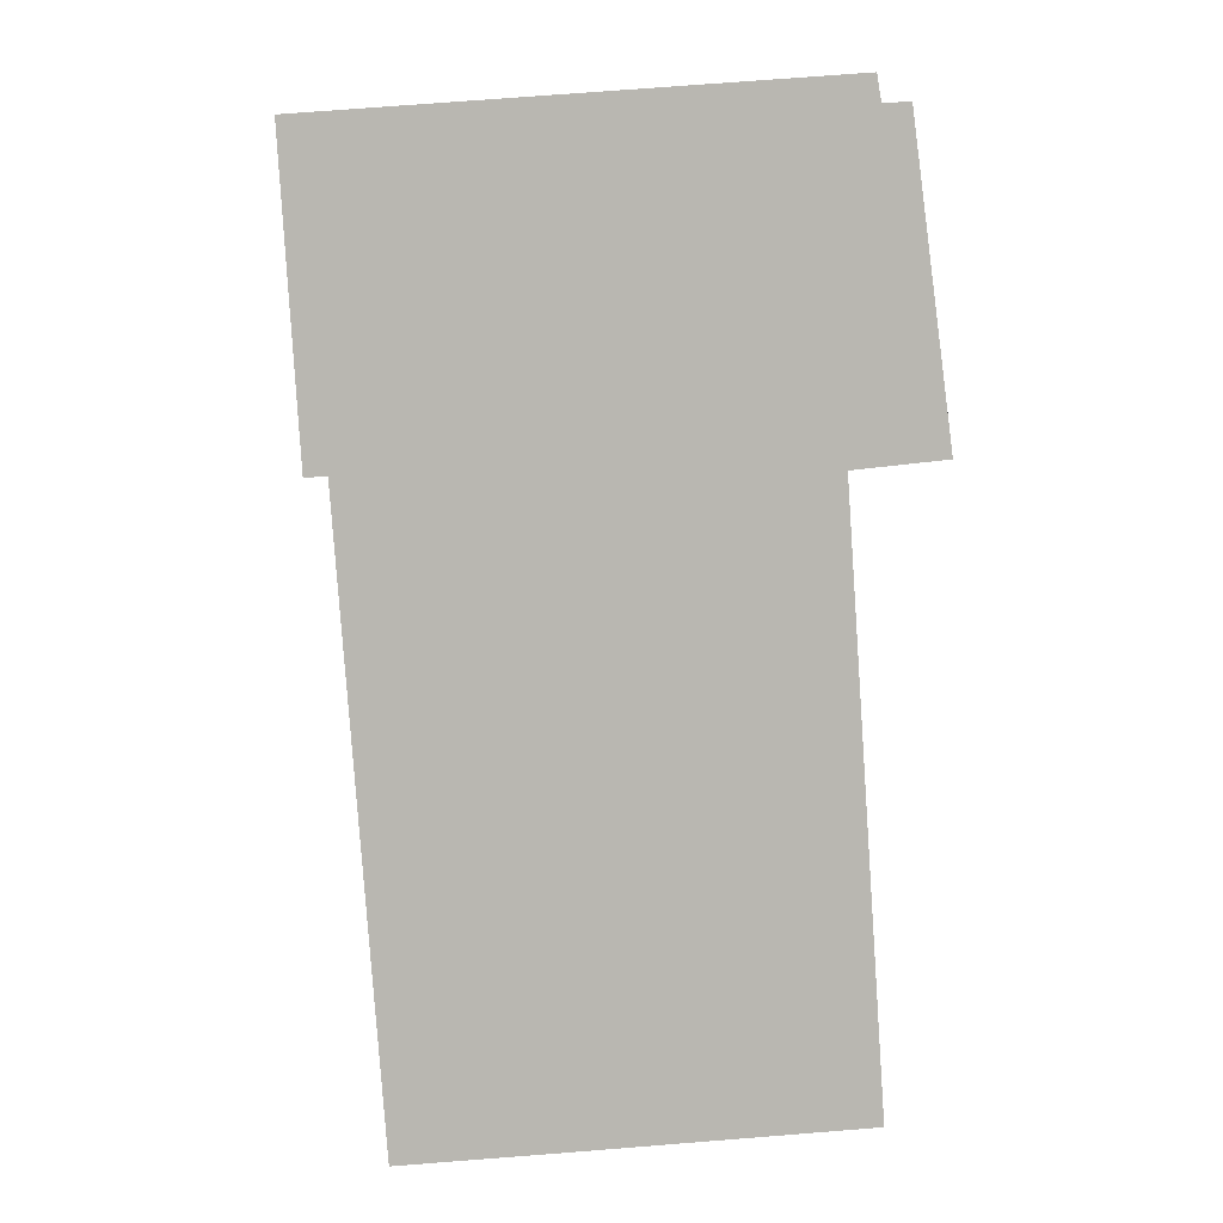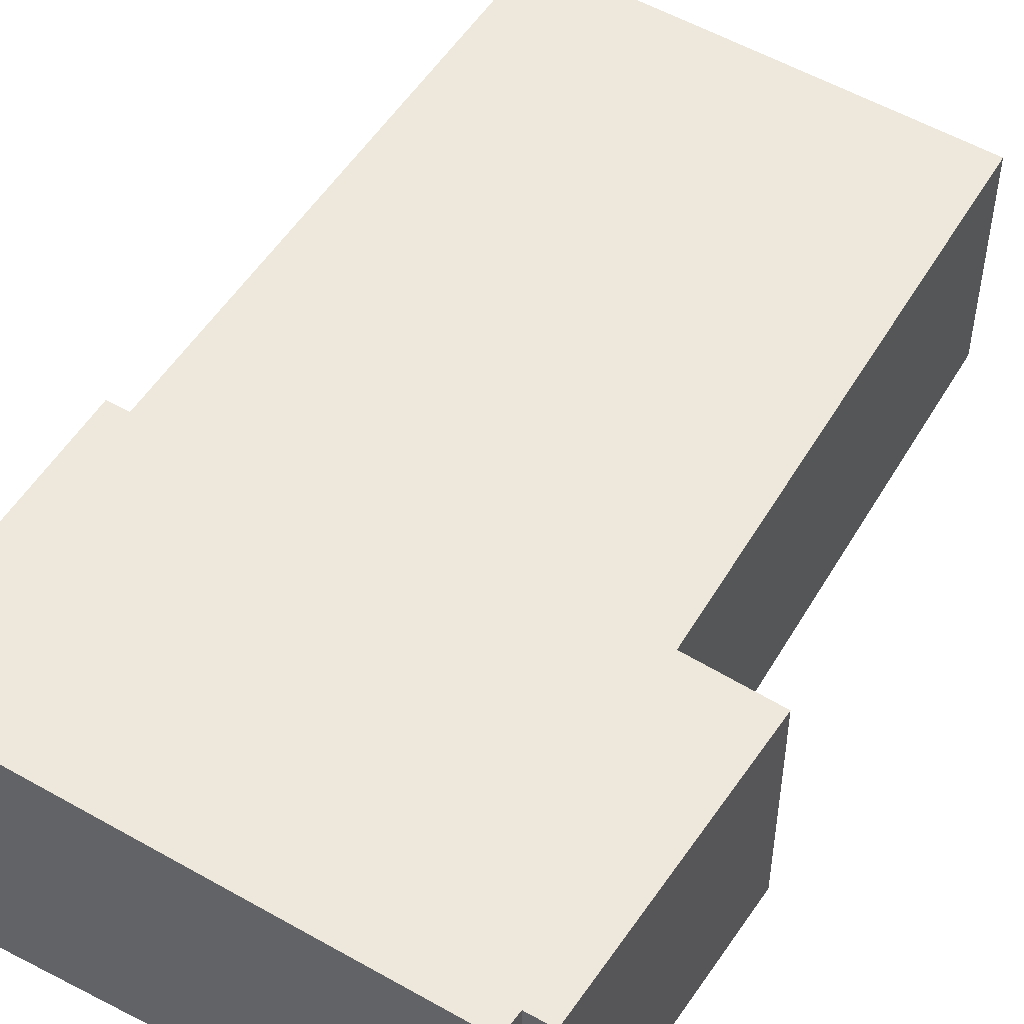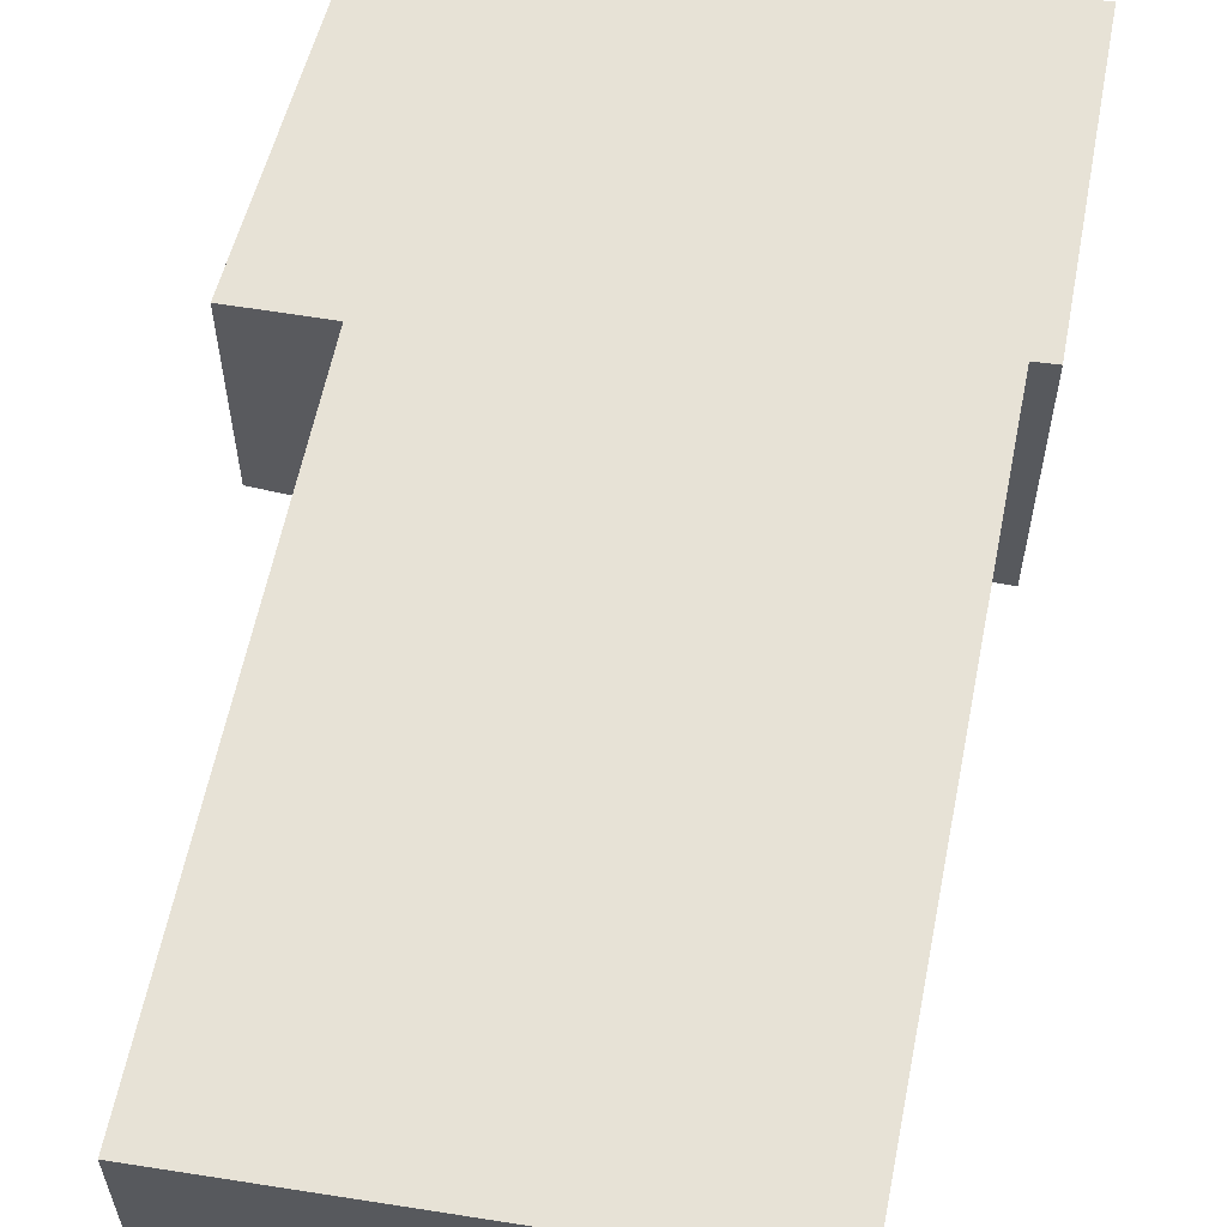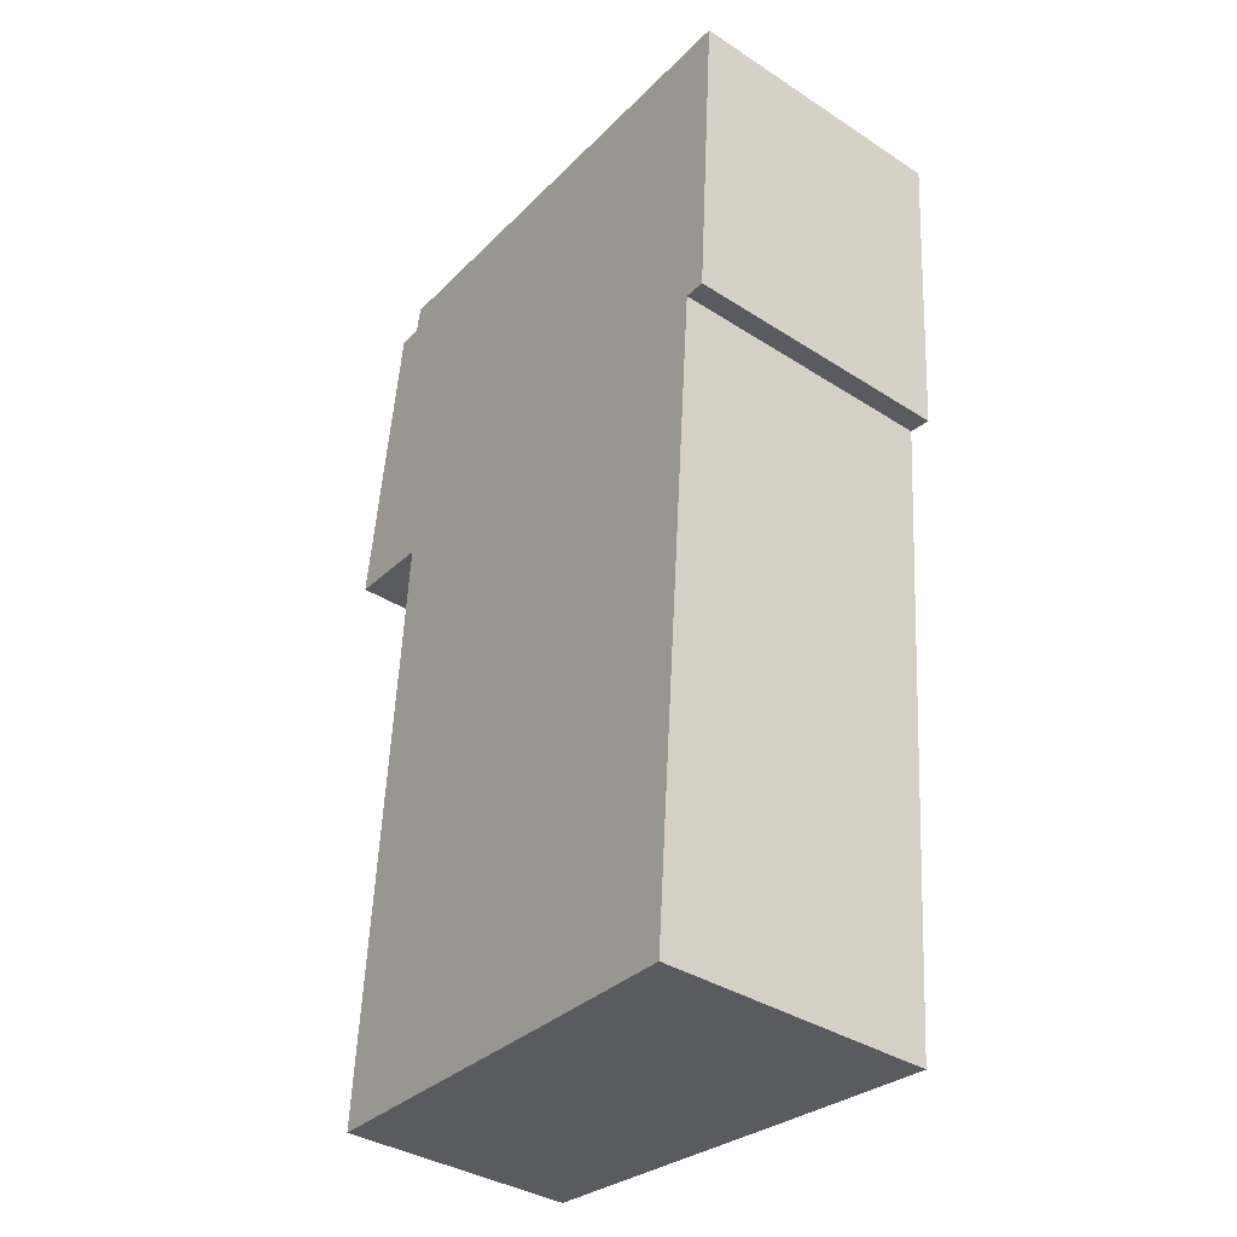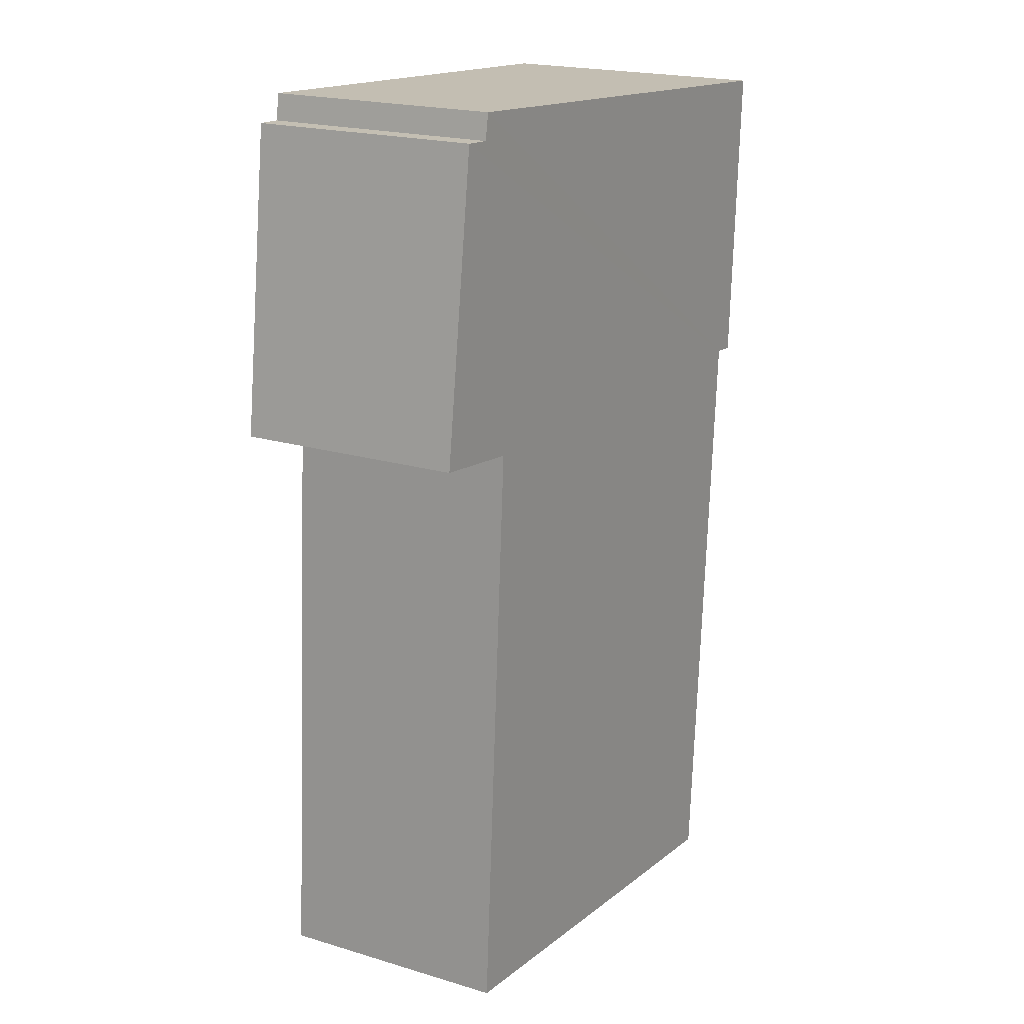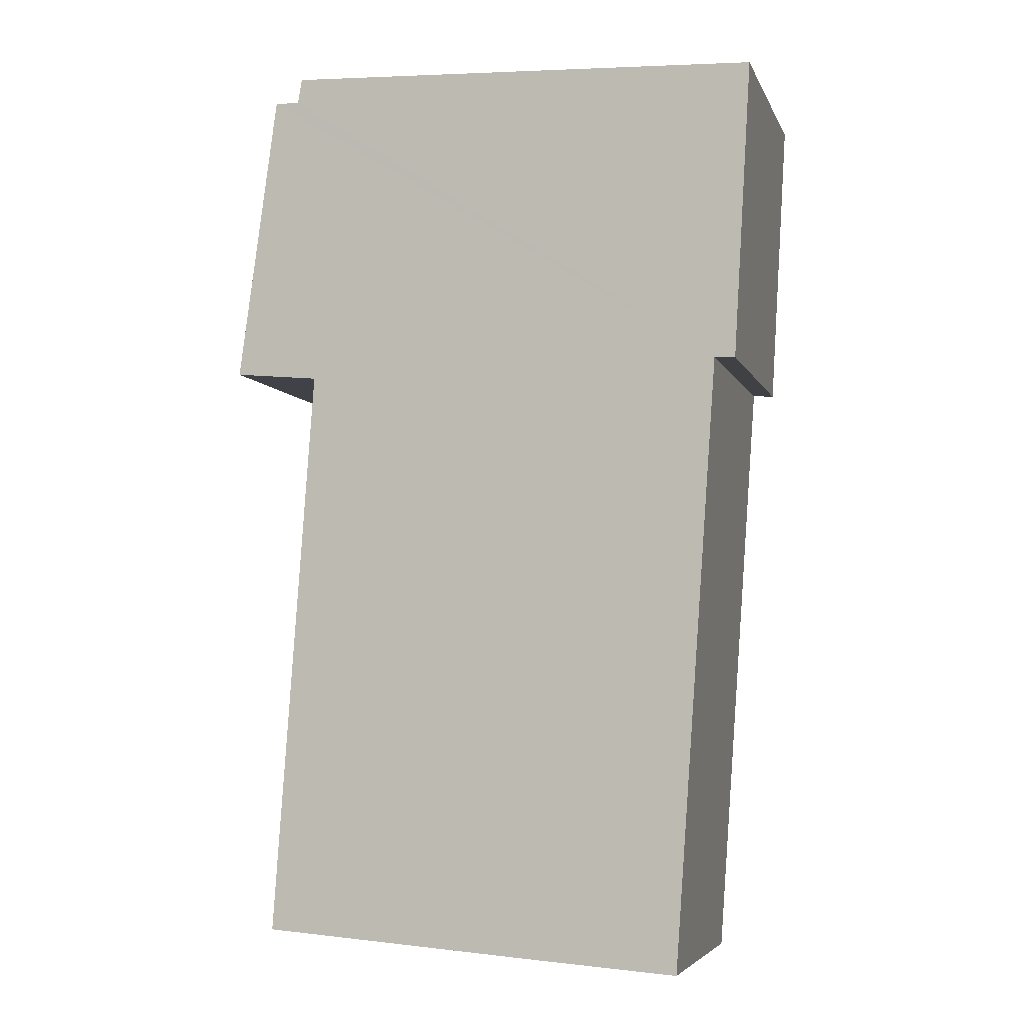
<metadata>
{"format":"obj","ext":"obj","renderer":"f3d","projection":"perspective","resolution":1024,"background":"white","views":[{"elev":8.5,"azim":-2.9,"up":"+Z"},{"elev":49.2,"azim":25.3,"up":"+Y"},{"elev":59.9,"azim":-172.7,"up":"+Y"},{"elev":-35.6,"azim":-130.6,"up":"+Z"},{"elev":20.8,"azim":118.2,"up":"+Z"},{"elev":-5.3,"azim":-164.9,"up":"+Z"}]}
</metadata>
<code>
v  2.578 2.802 -9.731
v  5.187 2.51 -3.205
v  5.632 2.523 -9.534
v  0.882 2.957 -9.835
v  0.417 2.942 -3.233
v  5.725 2.432 0.133
v  5.444 2.458 0.116
v  5.398 2.46 0.389
v  0 2.953 1.808e-16
v  0.189 2.963 -3.249
v  6.162 2.42 -3.104
v  5.632 5.838e-16 -9.534
v  2.578 5.959e-16 -9.731
v  0.882 6.022e-16 -9.835
v  0.189 1.989e-16 -3.249
v  0.417 1.98e-16 -3.233
v  5.187 1.963e-16 -3.205
v  6.162 1.901e-16 -3.104
v  0 0 0
v  5.398 -2.382e-17 0.389
v  5.444 -7.103e-18 0.116
v  5.725 -8.144e-18 0.133
g defaultobject
f 1 2 3
f 2 1 4
f 2 4 5
f 2 5 6
f 6 5 7
f 7 5 8
f 8 5 9
f 9 5 10
f 6 11 2
f 12 1 3
f 1 12 13
f 1 13 4
f 4 13 14
f 5 15 10
f 15 5 16
f 11 17 2
f 17 11 18
f 14 5 4
f 5 14 16
f 15 9 10
f 9 15 19
f 19 8 9
f 8 19 20
f 21 6 7
f 6 21 22
f 20 7 8
f 7 20 21
f 22 11 6
f 11 22 18
f 2 12 3
f 12 2 17
f 18 22 21
f 19 21 20
f 21 19 18
f 18 19 17
f 17 19 12
f 12 19 16
f 16 19 15
f 16 13 12
f 13 16 14

</code>
